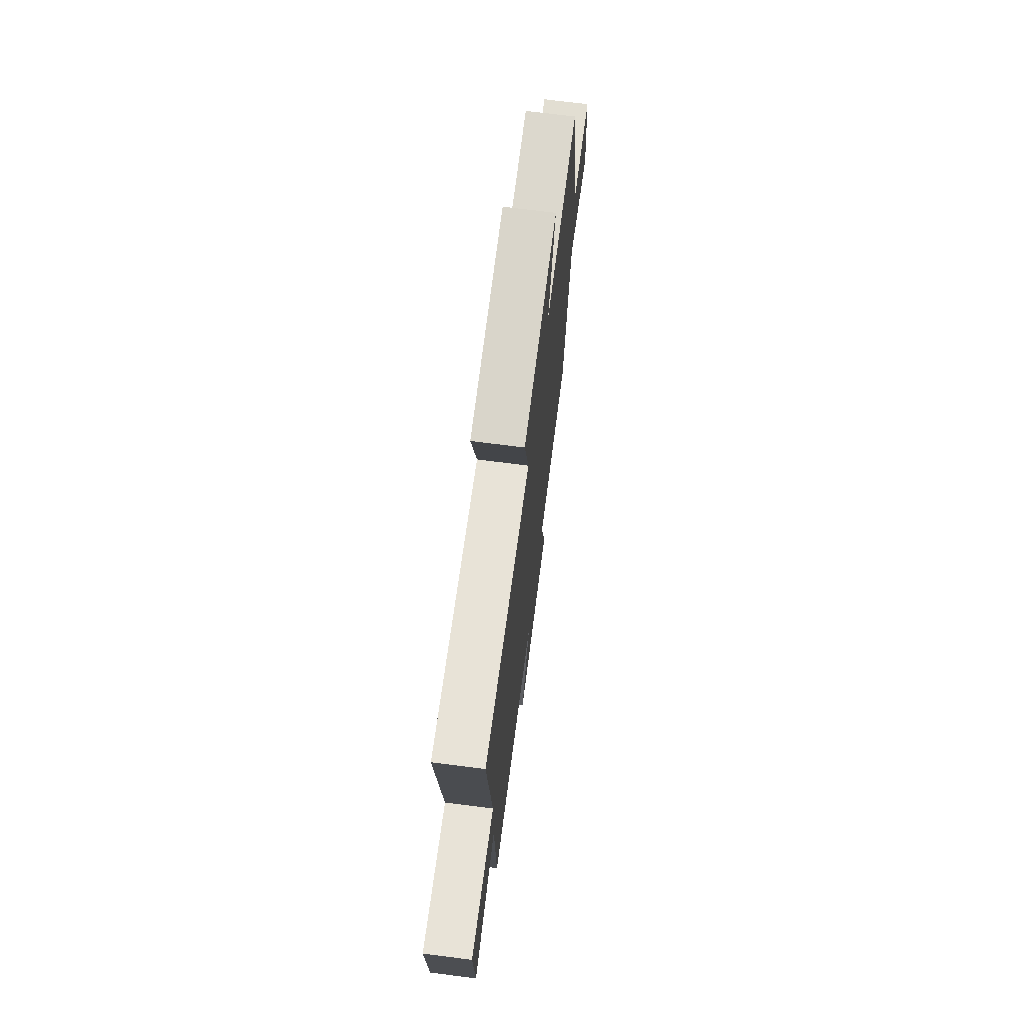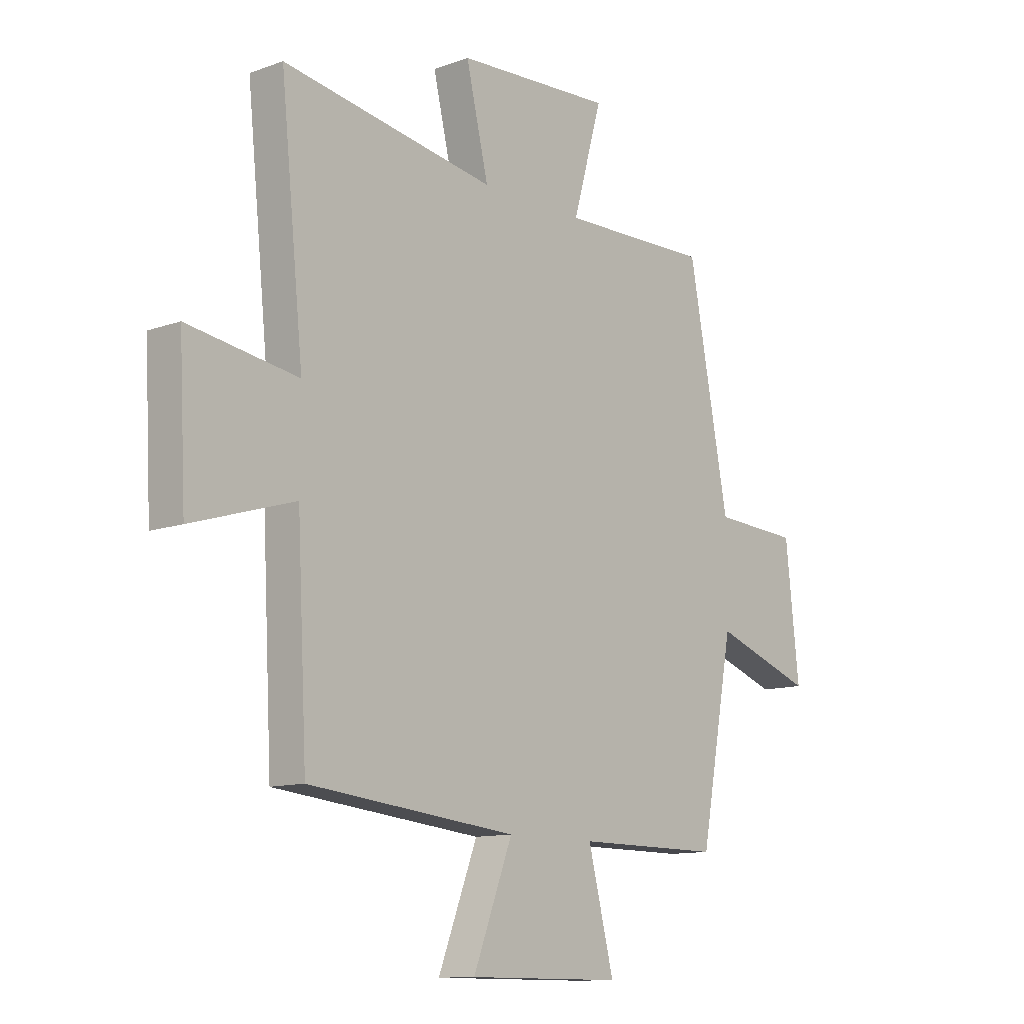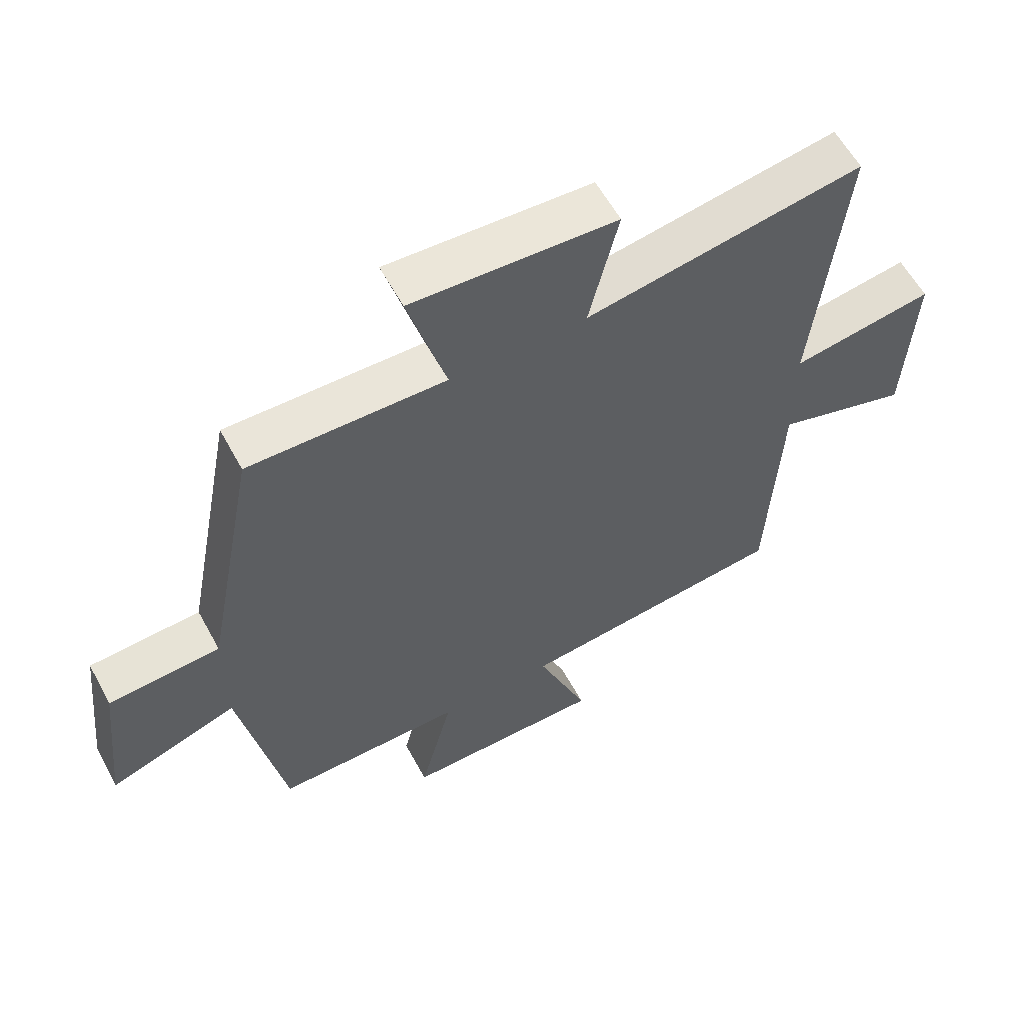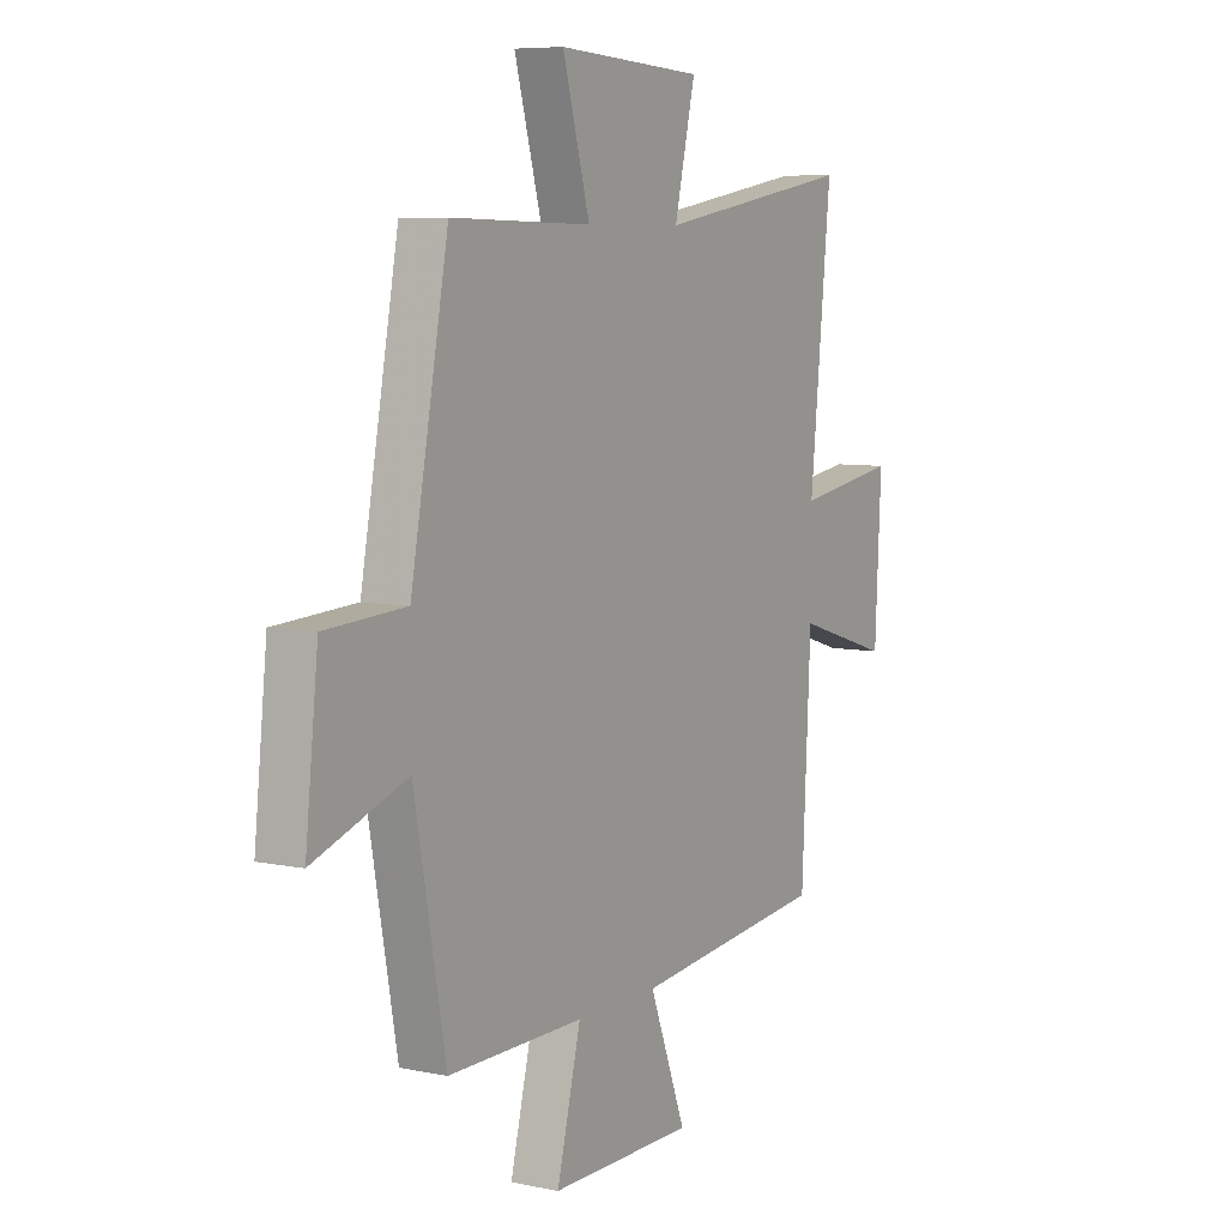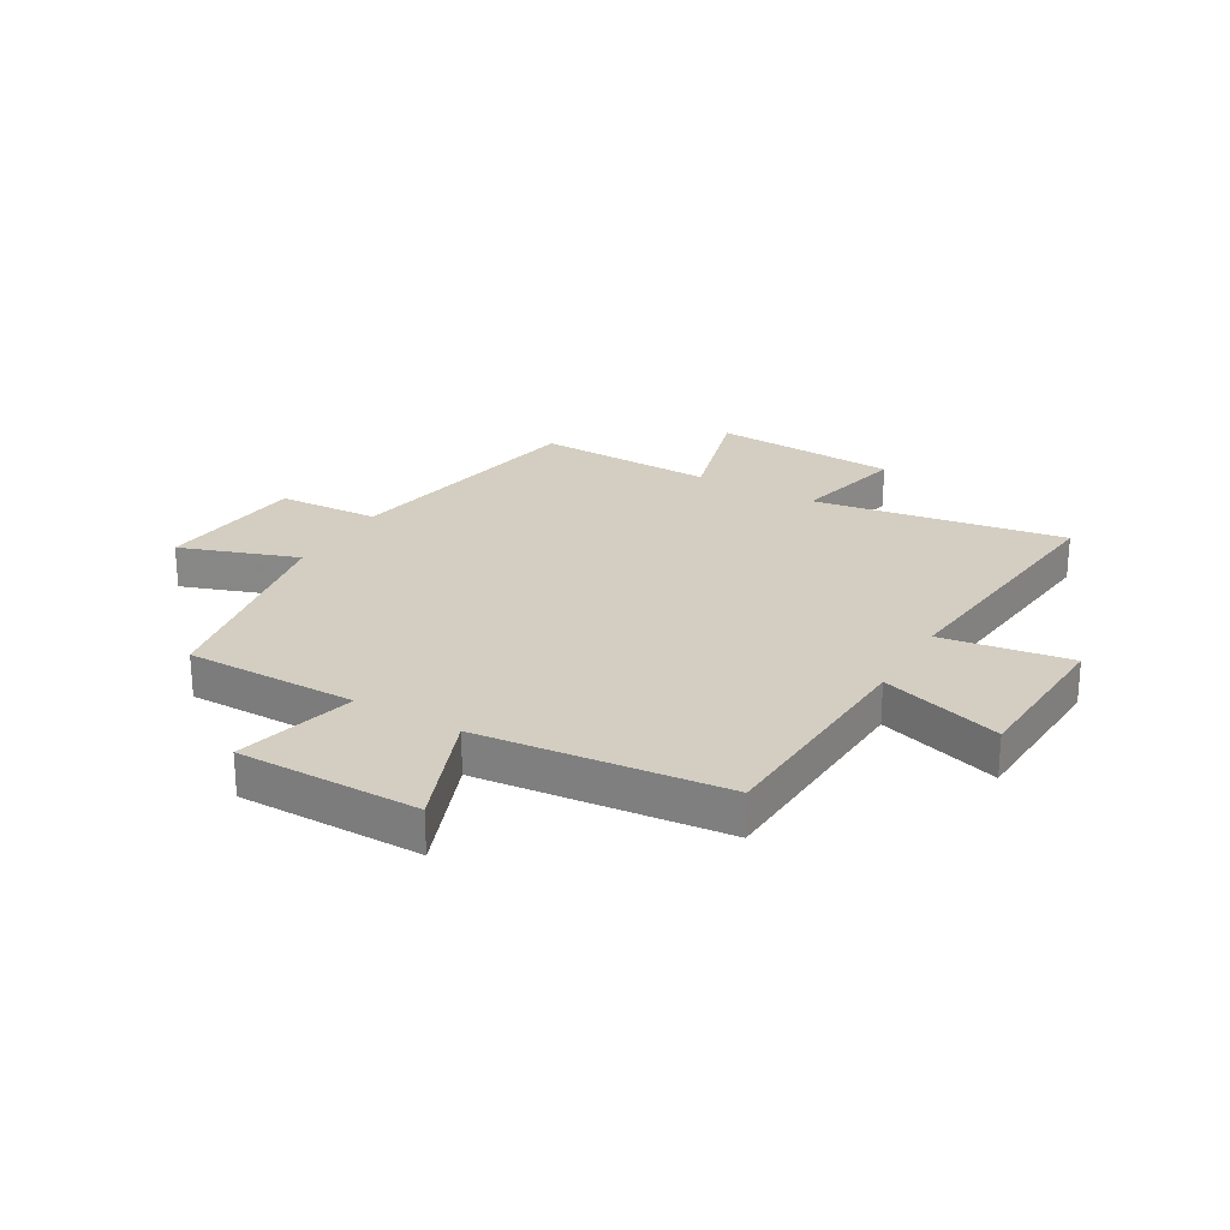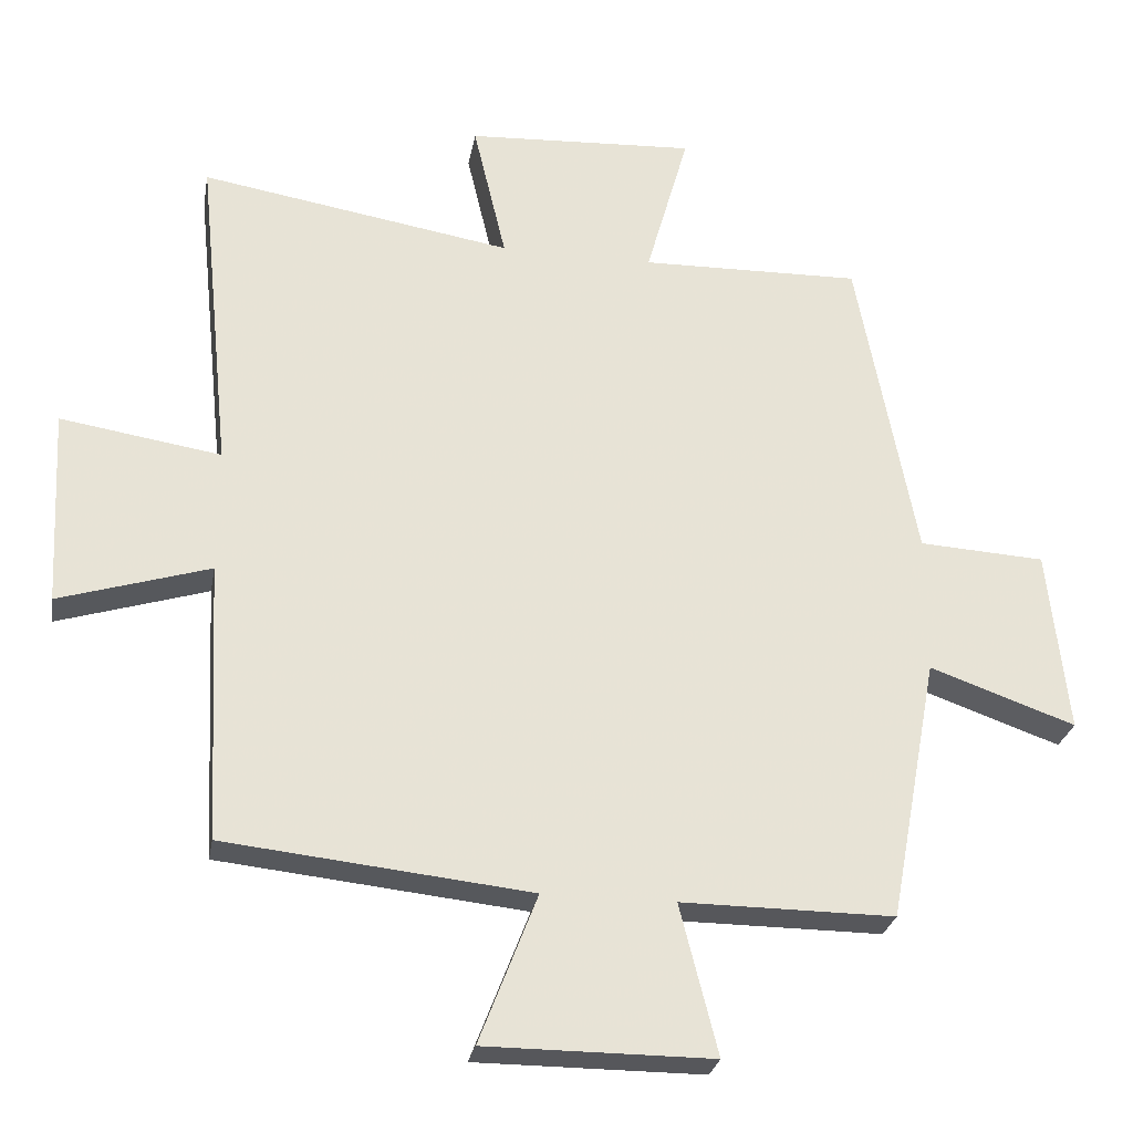
<metadata>
{"format":"obj","ext":"obj","renderer":"f3d","projection":"perspective","resolution":1024,"background":"white","views":[{"elev":71.3,"azim":-82.7,"up":"+Z"},{"elev":-11.6,"azim":-48.8,"up":"+Z"},{"elev":59.3,"azim":151.6,"up":"+Z"},{"elev":7.1,"azim":120.9,"up":"+Z"},{"elev":25.3,"azim":-149.8,"up":"+Y"},{"elev":-27.2,"azim":-10.1,"up":"+Z"}]}
</metadata>
<code>
v 0.417 0.07 0.507
v 0.5 0.07 0.067
v 0.677 0.07 0.057
v 0.705 0.07 -0.201
v 0.5 0.07 -0.129
v 0.431 0.07 -0.501
v 0.132 0.07 -0.5
v 0.185 0.07 -0.71
v -0.133 0.07 -0.71
v -0.052 0.07 -0.5
v -0.48 0.07 -0.455
v -0.5 0.07 -0.063
v -0.711 0.07 -0.128
v -0.725 0.07 0.148
v -0.5 0.07 0.113
v -0.547 0.07 0.572
v -0.109 0.07 0.5
v -0.155 0.07 0.695
v 0.167 0.07 0.713
v 0.107 0.07 0.5
v 0.417 0 0.507
v 0.5 0 0.067
v 0.677 0 0.057
v 0.705 0 -0.201
v 0.5 0 -0.129
v 0.431 0 -0.501
v 0.132 0 -0.5
v 0.185 0 -0.71
v -0.133 0 -0.71
v -0.052 0 -0.5
v -0.48 0 -0.455
v -0.5 0 -0.063
v -0.711 0 -0.128
v -0.725 0 0.148
v -0.5 0 0.113
v -0.547 0 0.572
v -0.109 0 0.5
v -0.155 0 0.695
v 0.167 0 0.713
v 0.107 0 0.5
f 17 18 19 20
f 15 16 17
f 15 17 20
f 12 13 14 15
f 10 11 12 15
f 10 15 20 1
f 7 8 9 10
f 5 6 7
f 5 7 10 1
f 2 3 4 5
f 1 2 5
f 40 39 38 37
f 37 36 35
f 40 37 35
f 35 34 33 32
f 35 32 31 30
f 21 40 35 30
f 30 29 28 27
f 27 26 25
f 21 30 27 25
f 25 24 23 22
f 25 22 21
f 1 21 22 2
f 2 22 23 3
f 3 23 24 4
f 4 24 25 5
f 5 25 26 6
f 6 26 27 7
f 7 27 28 8
f 8 28 29 9
f 9 29 30 10
f 10 30 31 11
f 11 31 32 12
f 12 32 33 13
f 13 33 34 14
f 14 34 35 15
f 15 35 36 16
f 16 36 37 17
f 17 37 38 18
f 18 38 39 19
f 19 39 40 20
f 20 40 21 1

</code>
